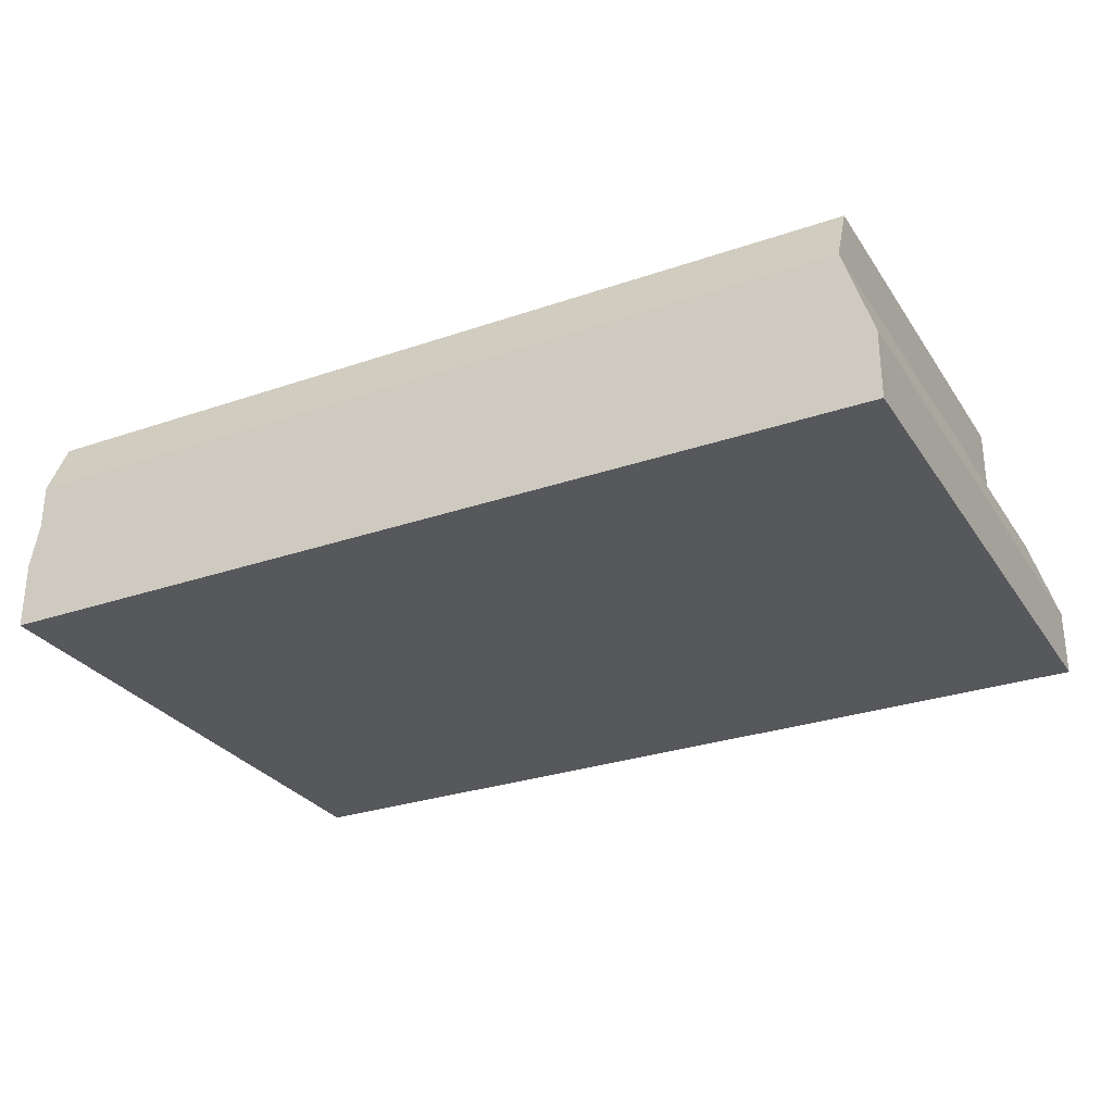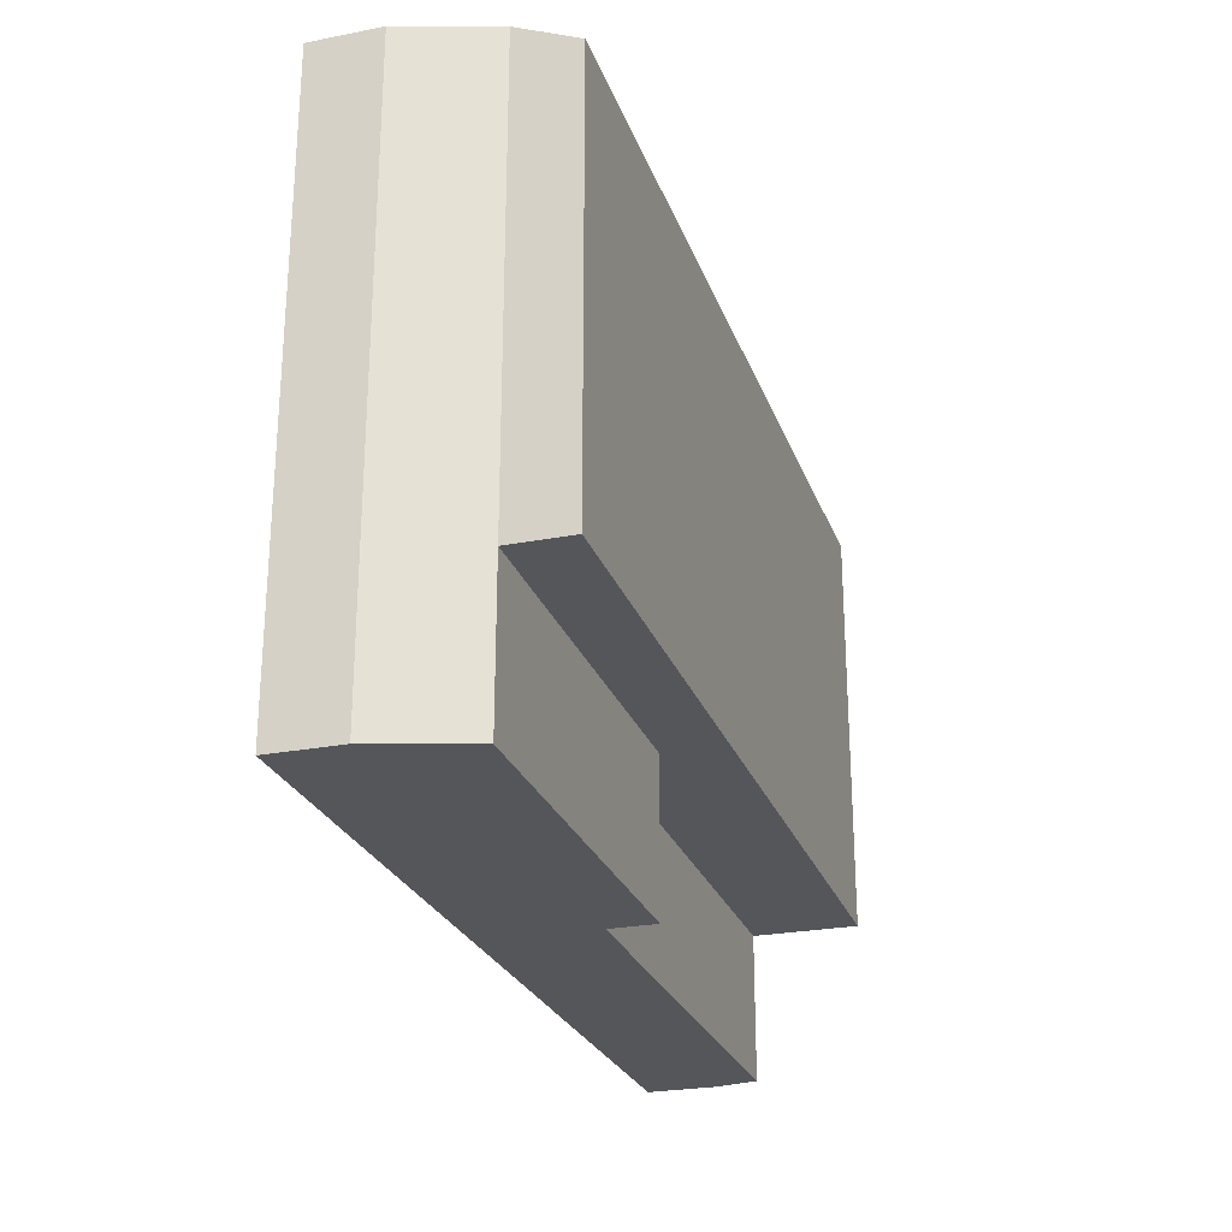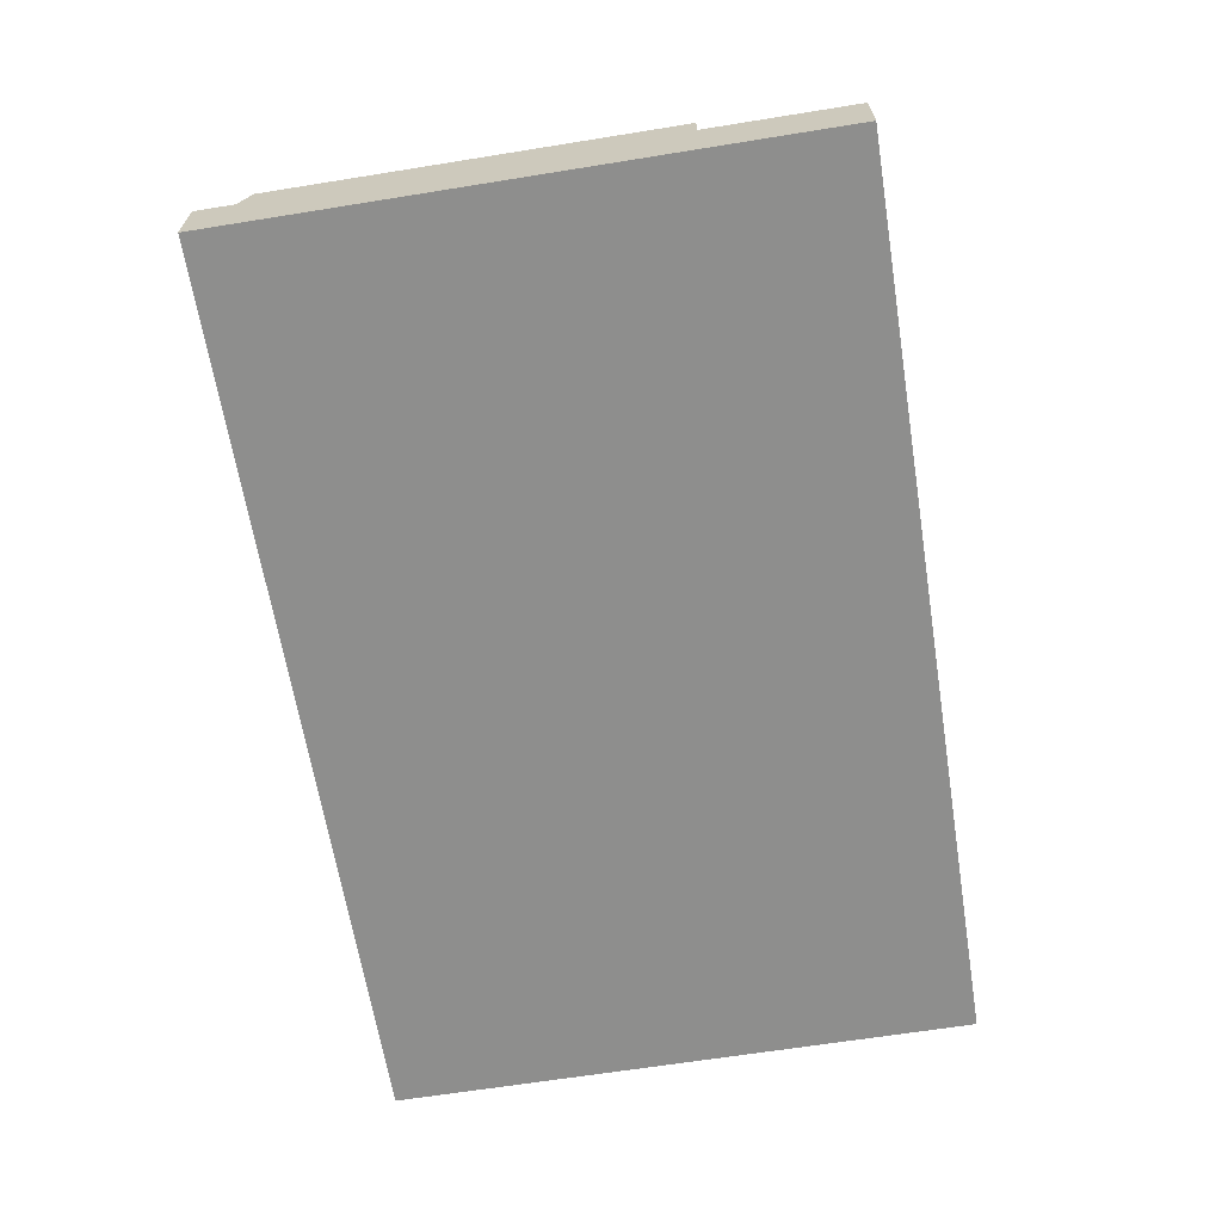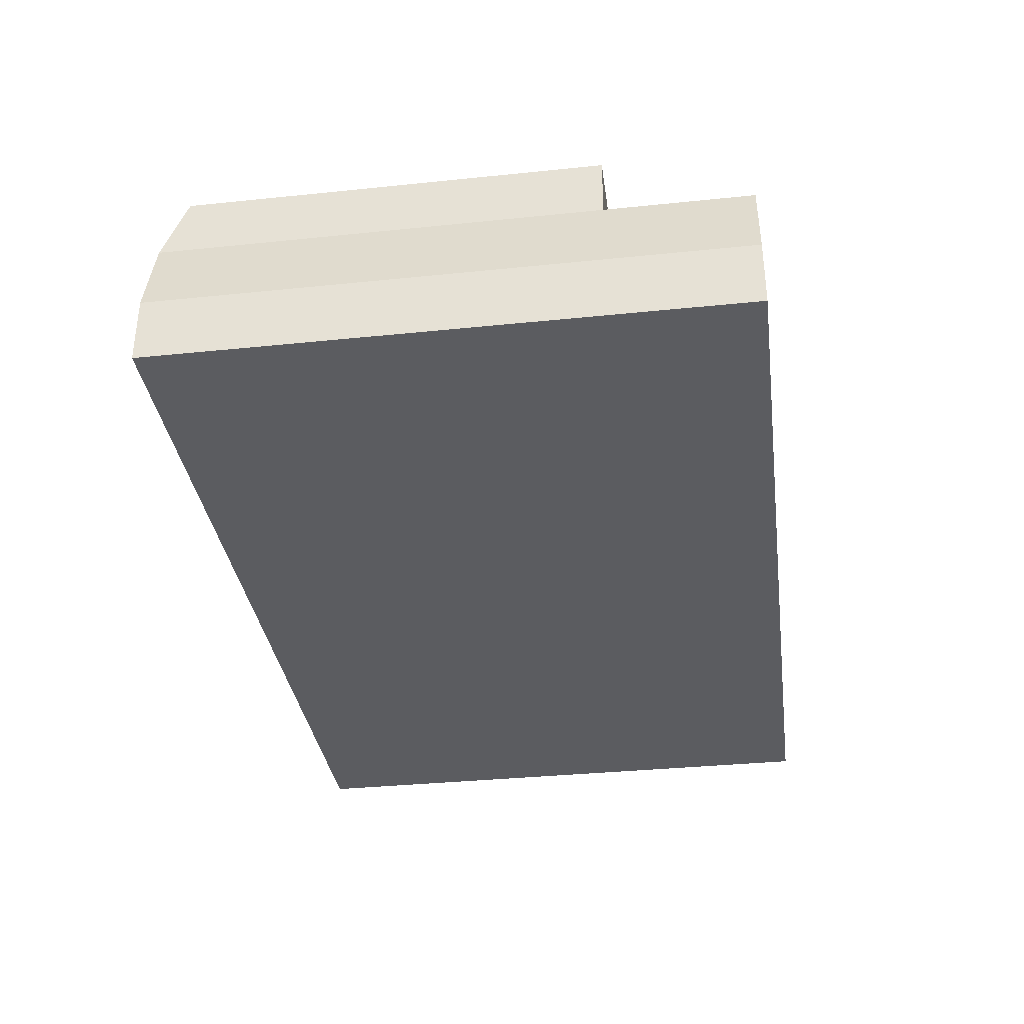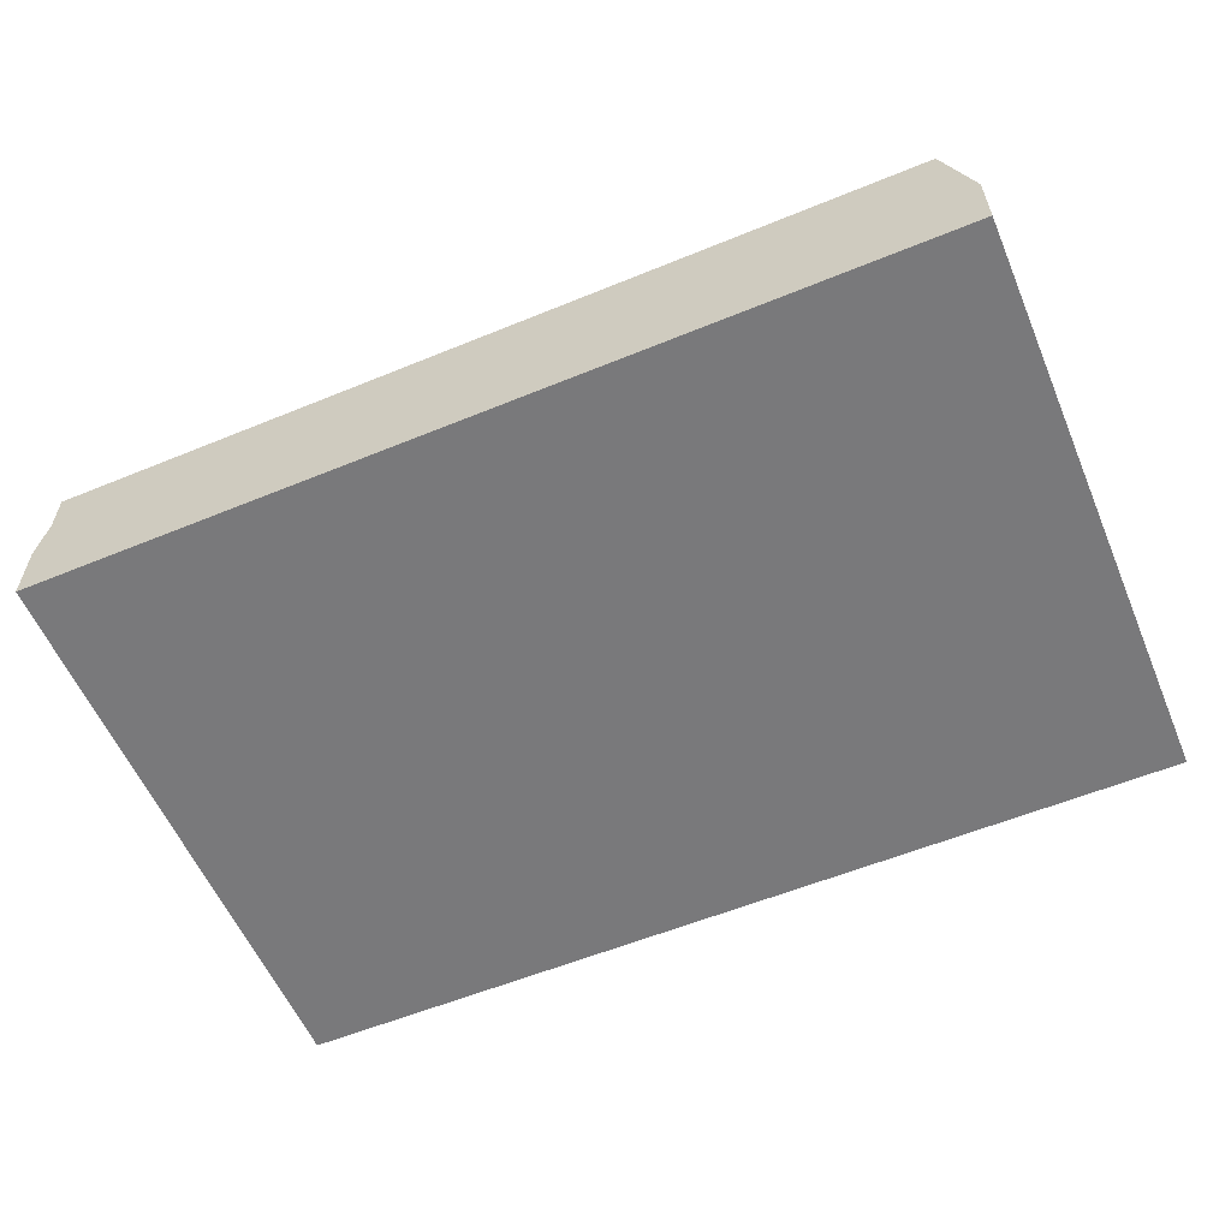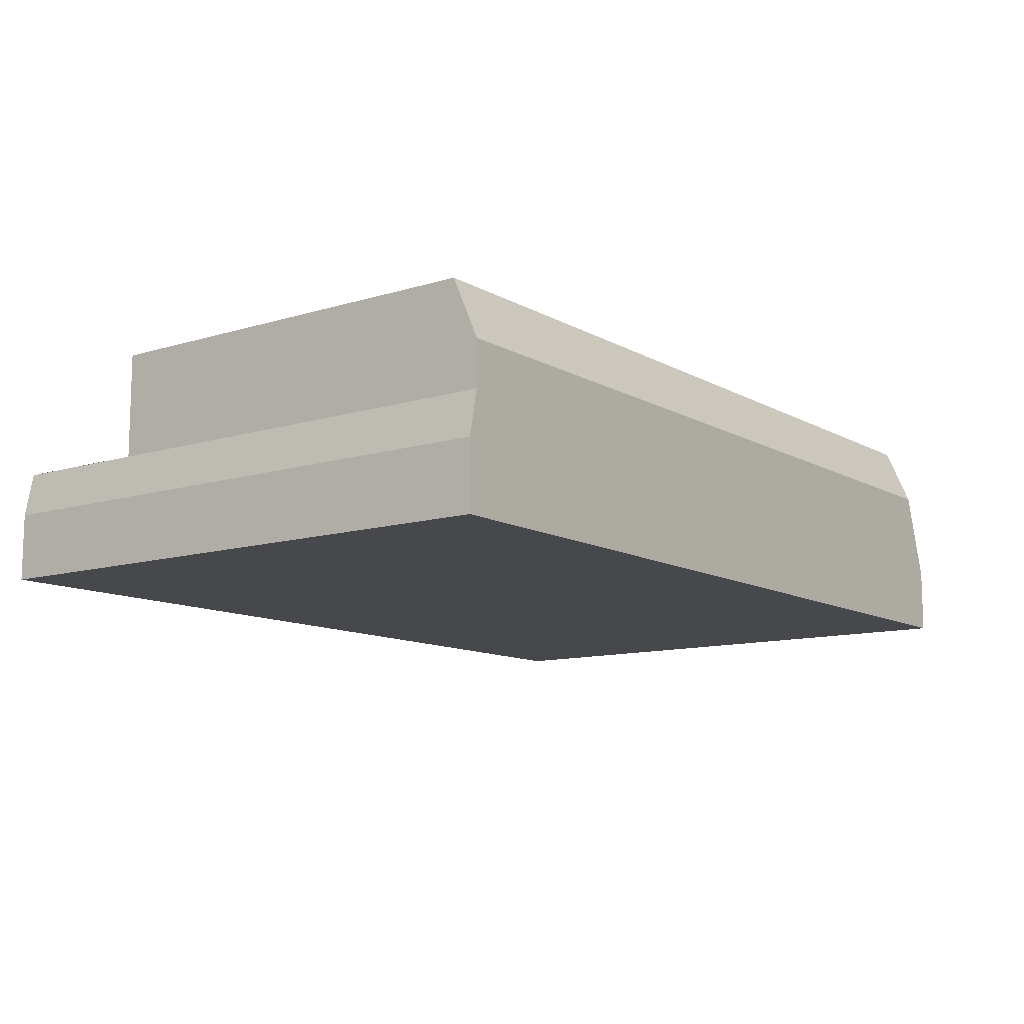
<metadata>
{"format":"obj","ext":"obj","renderer":"f3d","projection":"perspective","resolution":1024,"background":"white","views":[{"elev":-28.8,"azim":-152.8,"up":"+Z"},{"elev":-25.5,"azim":-72.7,"up":"+Y"},{"elev":-64.8,"azim":-80.8,"up":"+Z"},{"elev":-34.6,"azim":-82.1,"up":"+Z"},{"elev":-57.9,"azim":-157.0,"up":"+Z"},{"elev":-11.2,"azim":126.7,"up":"+Z"}]}
</metadata>
<code>
v 0.338 -0.04707 -0.01382
v 0.3383 -0.1671 -0.01382
v 0.338 -0.1671 -0.01382
v 0.3383 -0.1071 -0.01382
v -0.1004 -0.1671 -0.01382
v 0.338 0.3534 -0.01382
v 0.3383 -0.04707 -0.01382
v -0.1004 -0.04707 -0.01382
v 0.338 -0.1791 -0.01382
v 0.338 -0.04707 0.02717
v -0.1004 -0.1671 0.02717
v 0.3308 -0.04707 0.08155
v -0.1004 -0.1791 -0.01382
v 0.3462 0.3534 -0.05398
v 0.338 0.3534 0.02717
v -0.1004 -0.04707 0.02717
v -0.1004 -0.1791 0.02717
v -0.477 -0.1791 -0.1153
v 0.3462 -0.1791 -0.05398
v 0.3462 0.3534 -0.1153
v 0.338 -0.04707 0.08155
v -0.4514 0.3534 0.02717
v -0.4514 -0.04707 0.02717
v -0.4514 -0.1671 0.02717
v -0.4514 -0.04707 0.08155
v -0.477 0.3534 -0.1153
v 0.338 0.3298 0.08155
v -0.4514 0.3298 0.08155
v -0.4514 -0.1791 0.02717
v 0.3462 -0.1791 -0.1153
v -0.477 0.3534 -0.05398
v -0.477 -0.1791 -0.05398
v -0.108 -0.1671 0.08155
v -0.108 -0.1675 0.08155
g mesh1_mesh1-geometry
f 1 2 3
f 2 1 4
f 5 1 3
f 6 3 1
f 4 1 7
f 1 5 8
f 9 5 3
f 6 9 3
f 10 6 1
f 11 8 5
f 8 12 1
f 5 9 13
f 14 9 6
f 6 10 15
f 10 12 1
f 8 11 16
f 5 17 11
f 12 8 16
f 9 18 13
f 17 5 13
f 9 14 19
f 6 20 14
f 21 15 10
f 22 6 15
f 12 10 21
f 11 23 16
f 17 24 11
f 12 16 25
f 19 18 9
f 13 18 17
f 20 19 14
f 20 6 26
f 15 21 27
f 26 6 22
f 15 28 22
f 12 28 21
f 23 11 24
f 25 16 23
f 24 17 29
f 28 12 25
f 18 19 30
f 17 18 29
f 19 20 30
f 18 20 26
f 21 28 27
f 28 15 27
f 26 22 31
f 28 23 22
f 29 23 24
f 23 28 25
f 20 18 30
f 29 18 32
f 31 18 26
f 22 32 31
f 29 22 23
f 18 31 32
f 32 22 29
g mesh1_mesh1-geometry
f 3 2 1
f 4 1 2
f 3 1 5
f 7 1 4
f 8 5 1
f 16 23 11
f 21 28 12
f 24 11 23
f 25 12 28
f 27 28 21
g mesh1_mesh1-geometry
f 1 3 6
f 3 5 9
f 3 9 6
f 1 6 10
f 5 8 11
f 13 9 5
f 6 9 14
f 15 10 6
f 16 11 8
f 11 17 5
f 13 5 17
f 19 14 9
f 14 20 6
f 10 15 21
f 15 6 22
f 11 24 17
f 14 19 20
f 26 6 20
f 27 21 15
f 22 6 26
f 22 28 15
f 29 17 24
f 30 20 19
f 27 15 28
f 31 22 26
f 22 23 28
f 24 23 29
f 25 28 23
f 26 18 31
f 31 32 22
f 23 22 29
f 32 31 18
f 29 22 32
g mesh1_mesh1-geometry
f 1 12 8
f 1 12 10
f 16 8 12
f 13 18 9
f 21 10 12
f 25 16 12
f 9 18 19
f 17 18 13
f 23 16 25
f 30 19 18
f 29 18 17
f 32 18 29
g mesh1_mesh1-geometry
f 26 20 18
f 30 18 20
g mesh2_mesh2-geometry
l 9 2
g mesh3_mesh3-geometry
l 33 34

</code>
